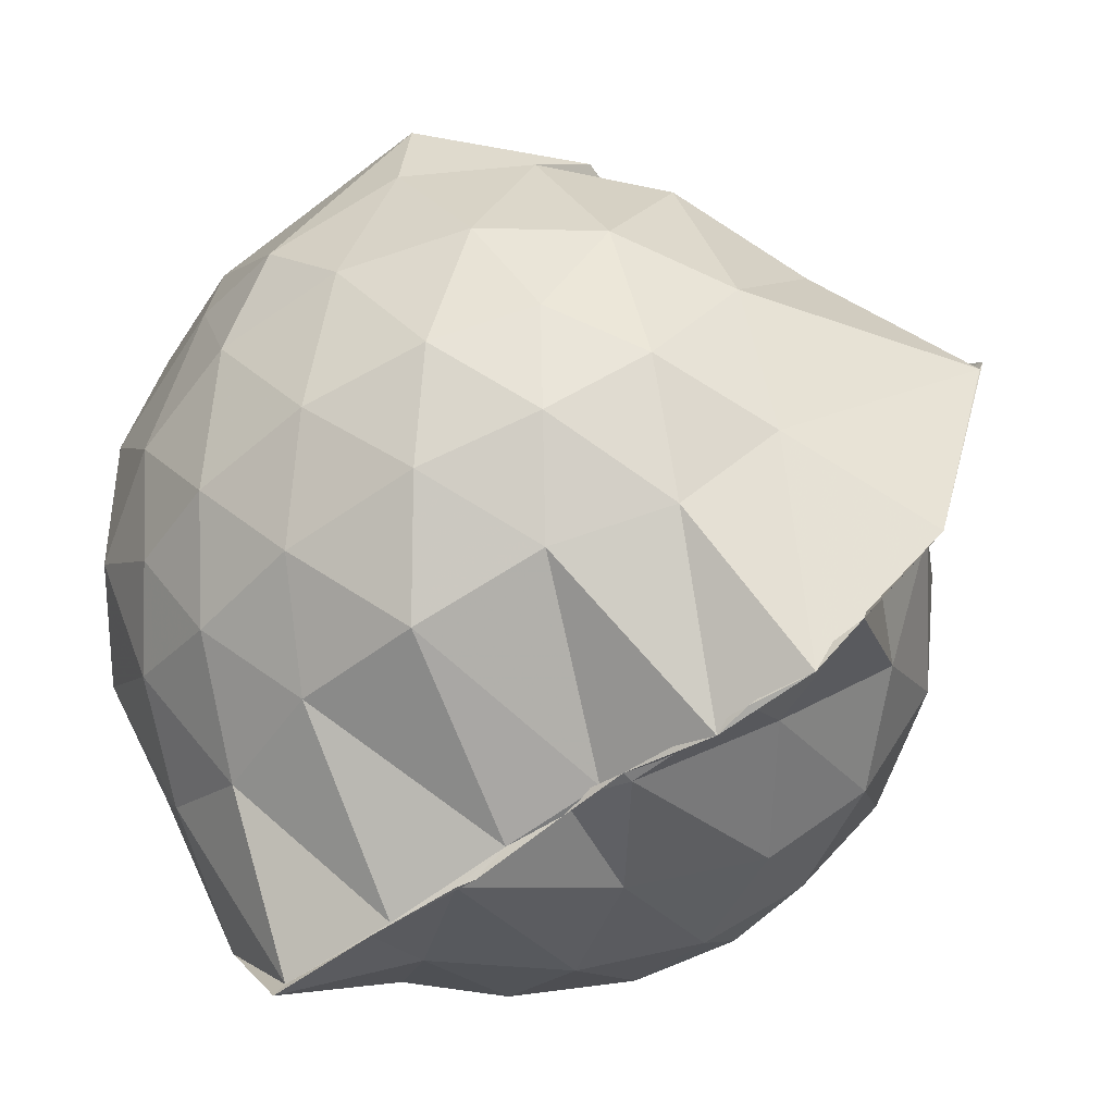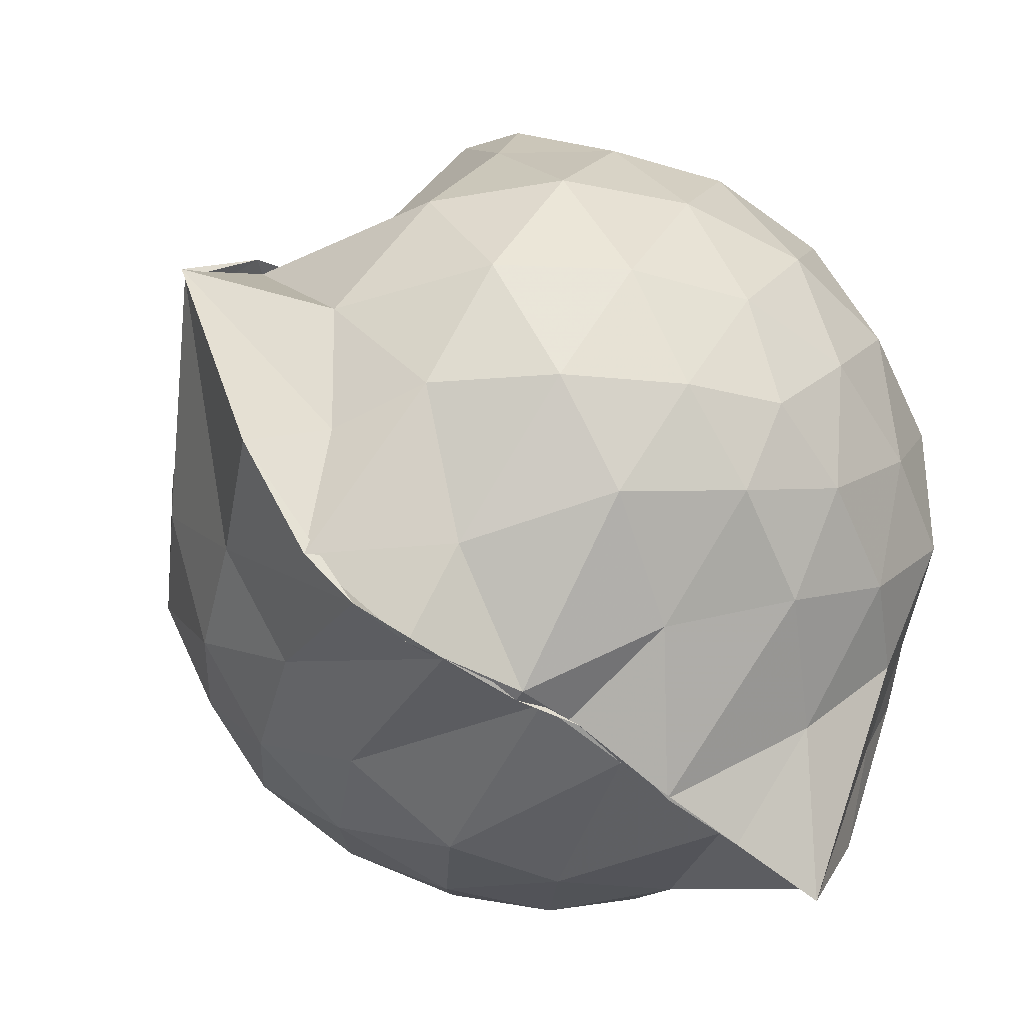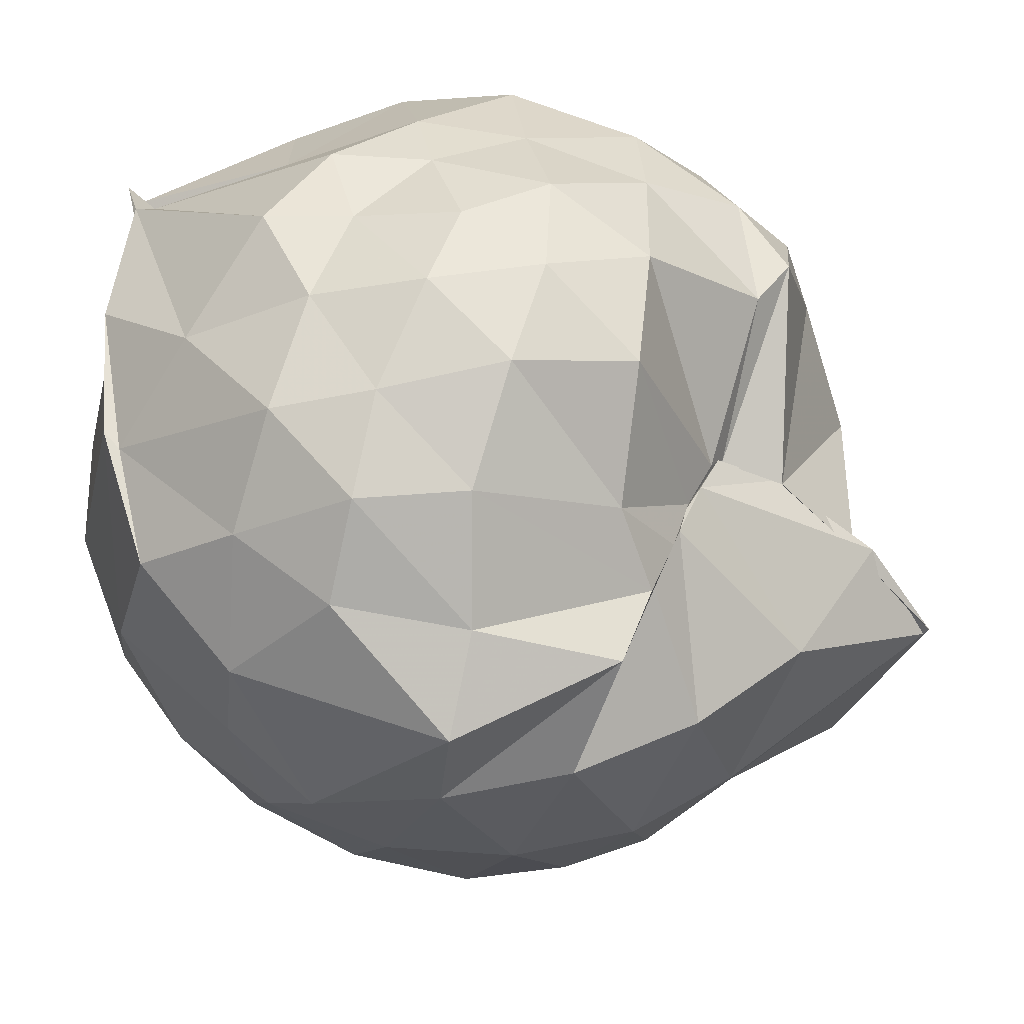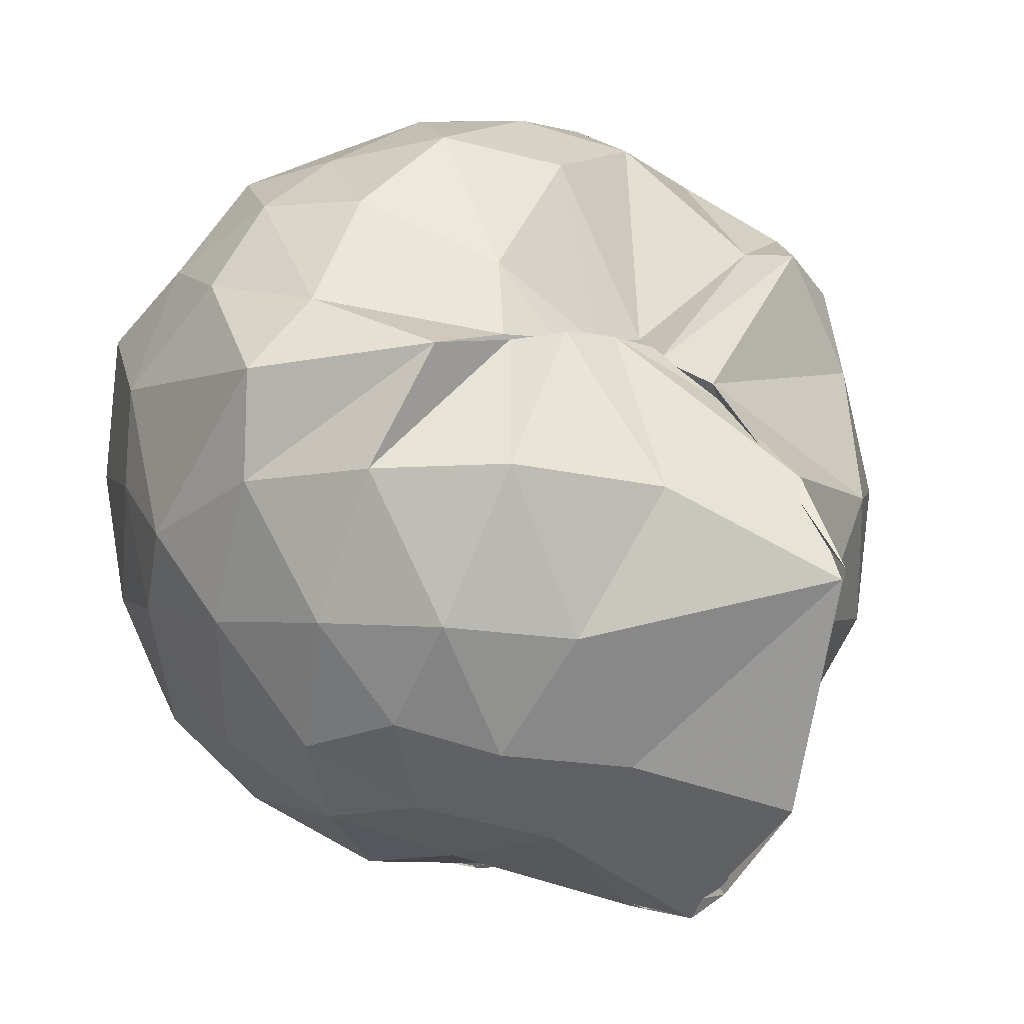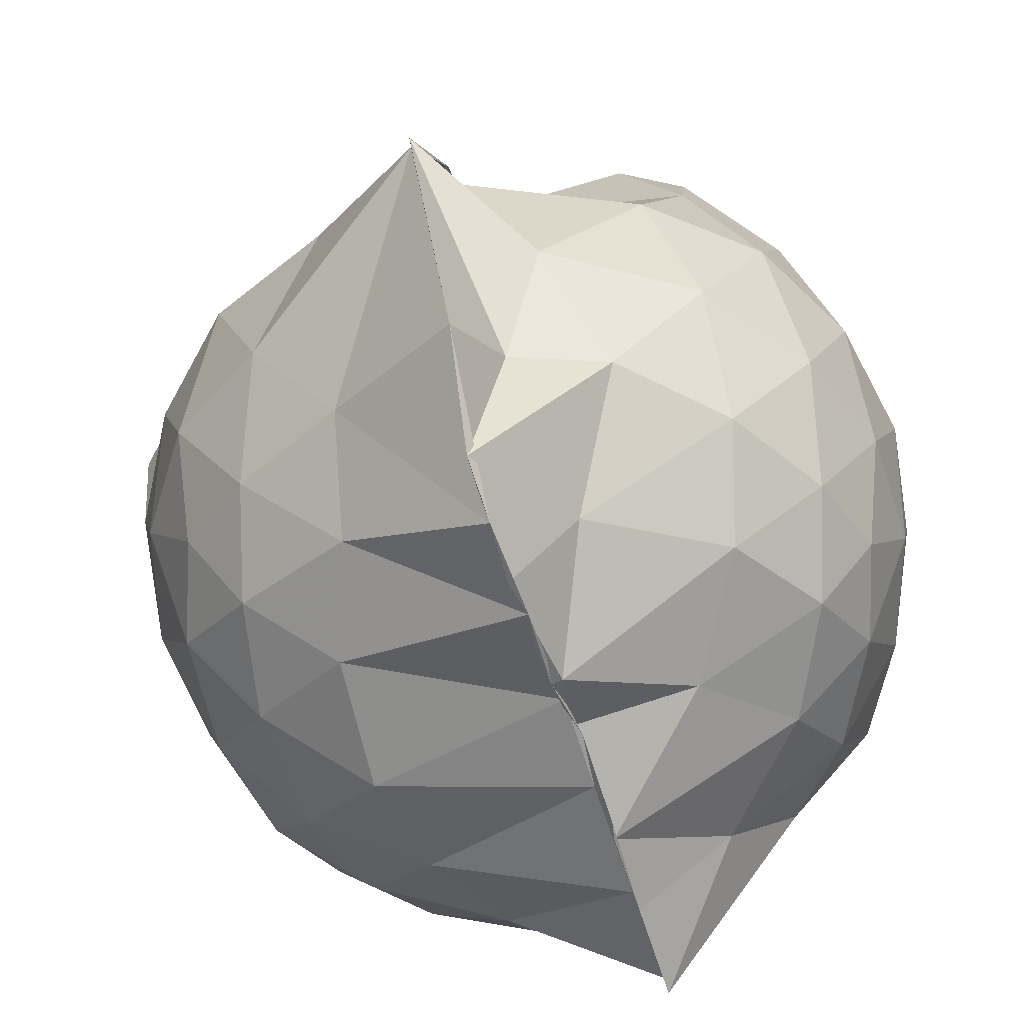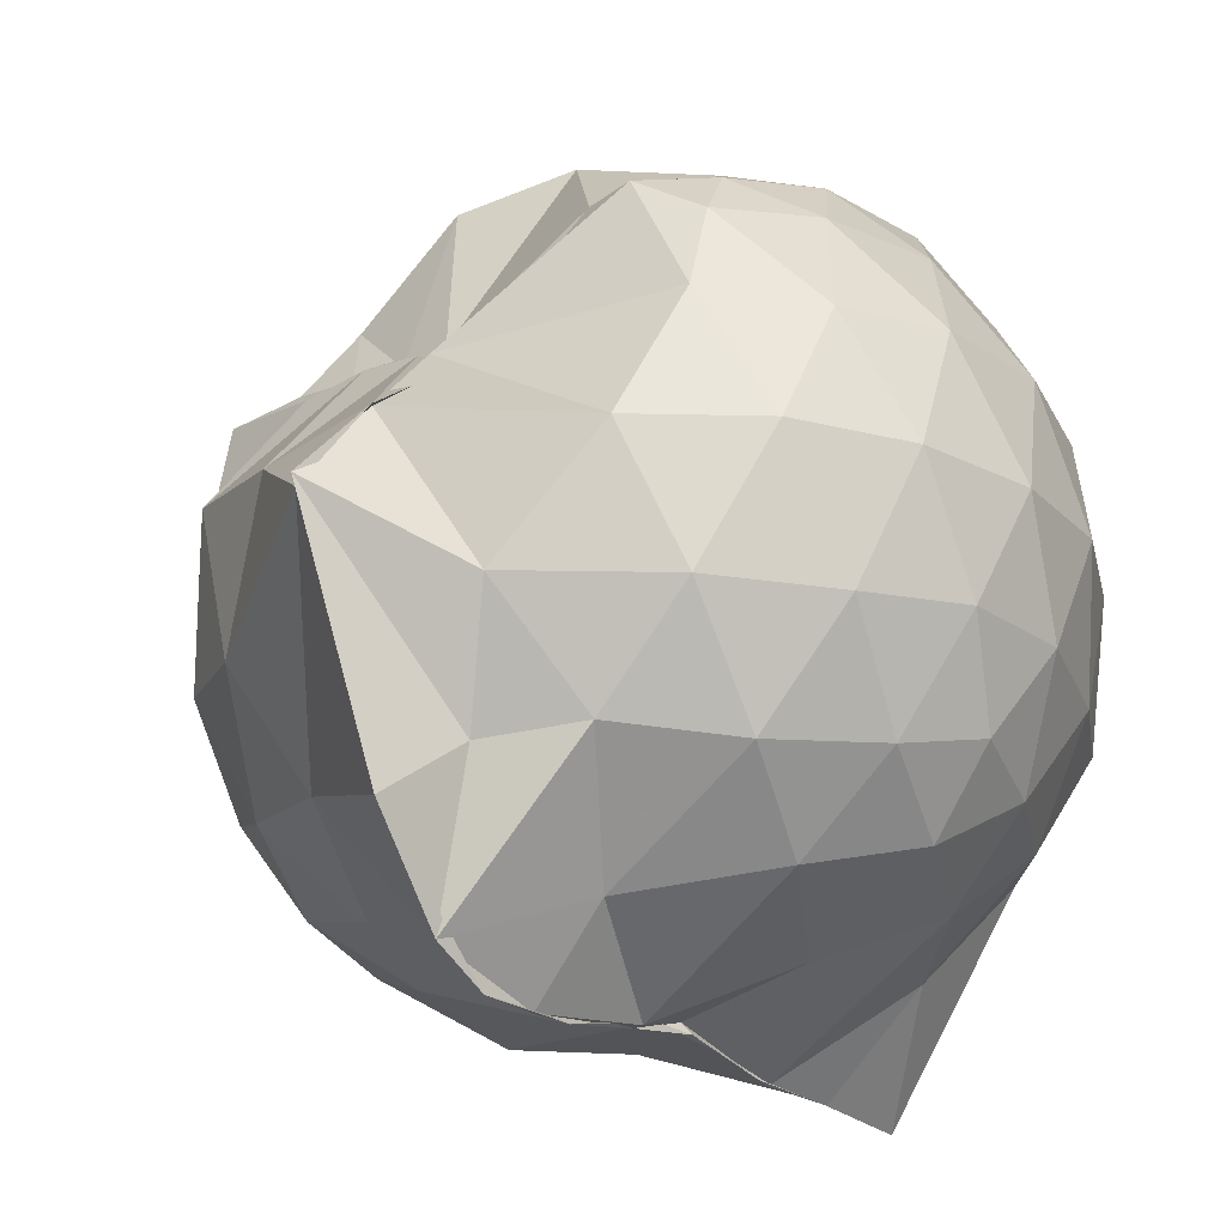
<metadata>
{"format":"obj","ext":"obj","renderer":"f3d","projection":"perspective","resolution":1024,"background":"white","views":[{"elev":-65.1,"azim":124.6,"up":"+Z"},{"elev":-55.1,"azim":-128.2,"up":"+Z"},{"elev":50.3,"azim":112.6,"up":"+Z"},{"elev":3.2,"azim":142.1,"up":"+Z"},{"elev":-59.1,"azim":-161.4,"up":"+Z"},{"elev":-22.0,"azim":-140.7,"up":"+Z"}]}
</metadata>
<code>
v -0.8959 -0.1143 0.9749
v -1.019 -0.06914 -0.8267
v -0.1084 -0.07889 0.5651
v -0.1838 0.2097 0.5331
v -0.4811 0.4981 0.4562
v -0.6229 0.4953 0.4494
v -0.7191 0.4887 0.4625
v -0.9042 0.4972 0.4293
v -0.9219 0.5014 0.4028
v -1.332 0.4996 0.6434
v -1.478 0.4532 0.556
v -1.568 0.2025 0.6088
v -1.606 -0.09328 0.63
v -1.575 -0.3732 0.5976
v -1.496 -0.5828 0.563
v -1.336 -0.7418 0.5906
v -0.9993 -0.9688 0.5994
v -0.995 -1.005 0.6339
v -0.8976 -0.9367 0.6539
v -0.6226 -0.8695 0.6215
v -0.3461 -0.699 0.532
v -0.1742 -0.3306 0.6031
v -0.003202 0.2331 0.3834
v -0.2959 0.5034 0.4383
v -0.4984 0.4975 0.4443
v -0.6542 0.4968 0.462
v -0.7967 0.4943 0.4512
v -0.9944 0.6137 0.3143
v -0.9593 0.6353 0.3486
v -1.483 0.5154 0.3704
v -1.661 0.316 0.3478
v -1.746 0.06542 0.3686
v -1.743 -0.2312 0.3793
v -1.661 -0.4958 0.3595
v -1.478 -0.719 0.3791
v -0.9703 -0.8633 0.4193
v -0.9872 -0.9391 0.5562
v -1.004 -0.9229 0.528
v -0.5796 -0.8359 0.5983
v -0.3663 -0.7465 0.5479
v -0.1371 -0.5481 0.4423
v -0.02076 -0.2867 0.3333
v -0.01218 0.2042 0.1437
v -0.1619 0.4513 0.1752
v -0.3806 0.6547 0.1864
v -0.6866 0.7905 0.1346
v -1.021 0.8511 0.1463
v -0.9867 0.8142 0.1655
v -1.412 0.6524 0.08183
v -1.637 0.4524 0.08192
v -1.762 0.1978 0.08241
v -1.807 -0.09026 0.08324
v -1.764 -0.3769 0.08643
v -1.632 -0.6358 0.0837
v -1.423 -0.8344 0.09652
v -1.136 -0.9238 0.1355
v -0.9894 -0.8533 0.39
v -0.6437 -0.9826 0.1042
v -0.3726 -0.8569 0.1078
v -0.1601 -0.6492 0.1192
v -0.0181 -0.3089 0.1146
v 0.03312 -0.08561 0.01848
v -0.1142 0.3299 -0.1545
v -0.2773 0.5553 -0.1558
v -0.519 0.7048 -0.1843
v -0.9934 1.006 -0.06287
v -0.9927 1.017 -0.03826
v -1.195 0.7378 -0.1864
v -1.504 0.5447 -0.2108
v -1.679 0.3046 -0.2137
v -1.764 0.04748 -0.1834
v -1.764 -0.2231 -0.1825
v -1.67 -0.4857 -0.2084
v -1.544 -0.7054 -0.2172
v -1.258 -0.8836 -0.1464
v -1.114 -0.9649 -0.1787
v -0.807 -0.9732 -0.1837
v -0.5115 -0.8917 -0.1911
v -0.2788 -0.7366 -0.1678
v -0.1202 -0.5053 -0.1634
v -0.03409 -0.2395 -0.1615
v -0.03225 0.05452 -0.1675
v -0.2614 0.3993 -0.3764
v -0.4456 0.5348 -0.4432
v -0.7109 0.6563 -0.4786
v -1.028 0.8228 -0.586
v -1.09 0.6501 -0.4538
v -1.297 0.5578 -0.4365
v -1.5 0.3613 -0.4639
v -1.634 0.1238 -0.4368
v -1.696 -0.08736 -0.3838
v -1.63 -0.3011 -0.4353
v -1.5 -0.5434 -0.4512
v -1.342 -0.7129 -0.4466
v -1.121 -0.8592 -0.4087
v -0.9964 -0.8828 -0.6284
v -0.7074 -0.828 -0.4926
v -0.4432 -0.716 -0.4455
v -0.2586 -0.5803 -0.3763
v -0.1799 -0.3695 -0.4394
v -0.1478 -0.09112 -0.4549
v -0.1795 0.1848 -0.4394
v -0.2525 -0.08528 0.7464
v -0.3628 0.1362 0.7525
v -0.5457 0.3982 0.6147
v -0.7469 0.4829 0.4431
v -0.8685 0.4928 0.4466
v -1.208 0.4694 0.6439
v -1.429 0.3411 0.6851
v -1.478 0.06924 0.7621
v -1.48 -0.2407 0.784
v -1.447 -0.5055 0.6986
v -1.12 -0.649 0.7258
v -0.9896 -0.9386 0.5951
v -0.9155 -0.9416 0.6595
v -0.5301 -0.6094 0.7404
v -0.3598 -0.3231 0.8103
v -0.4561 -0.1182 0.8587
v -0.5997 0.1248 0.9048
v -0.7594 0.3488 0.8355
v -1.012 0.2743 0.8831
v -1.289 0.1641 0.8178
v -1.273 -0.1204 0.864
v -1.222 -0.3623 0.8737
v -1.006 -0.4732 0.9186
v -0.7816 -0.5321 0.9084
v -0.6142 -0.3431 0.8978
v -0.6997 -0.1083 0.9603
v -0.8379 0.1043 0.9566
v -1.074 0.01927 0.9489
v -1.073 -0.2615 0.919
v -0.8477 -0.3472 0.9176
v -0.3798 0.323 -0.5757
v -0.6602 0.447 -0.6576
v -1.011 0.5123 -0.8705
v -1.003 0.633 -0.7953
v -1.152 0.3554 -0.6814
v -1.433 0.1534 -0.6293
v -1.565 -0.08676 -0.5614
v -1.44 -0.3278 -0.6153
v -1.217 -0.5548 -0.6607
v -0.9982 -0.7509 -0.8951
v -0.9998 -0.7246 -0.8751
v -0.6655 -0.6291 -0.6577
v -0.3824 -0.5037 -0.5737
v -0.3235 -0.2454 -0.6226
v -0.3232 0.06208 -0.6241
v -0.567 0.2007 -0.7203
v -1.017 0.2858 -0.8777
v -0.9995 0.3673 -0.8715
v -1.025 0.08695 -0.8408
v -1.273 -0.09659 -0.7256
v -1.009 -0.3173 -0.8768
v -1.003 -0.5187 -0.8779
v -1.003 -0.4704 -0.8737
v -0.5673 -0.3759 -0.7179
v -0.5405 -0.09195 -0.7742
v -1.009 0.02347 -0.819
v -0.9997 0.08369 -0.8416
v -1.002 -0.0567 -0.8022
v -1.018 -0.2763 -0.8739
v -1.005 -0.196 -0.8436
f 3 23 4
f 4 23 24
f 4 24 5
f 5 24 25
f 5 25 6
f 6 25 26
f 6 26 7
f 7 26 27
f 7 27 8
f 8 27 28
f 8 28 9
f 9 28 29
f 9 29 10
f 10 29 30
f 10 30 11
f 11 30 31
f 11 31 12
f 12 31 32
f 12 32 13
f 13 32 33
f 13 33 14
f 14 33 34
f 14 34 15
f 15 34 35
f 15 35 16
f 16 35 36
f 16 36 17
f 17 36 37
f 17 37 18
f 18 37 38
f 18 38 19
f 19 38 39
f 19 39 20
f 20 39 40
f 20 40 21
f 21 40 41
f 21 41 22
f 22 41 42
f 22 42 3
f 3 42 23
f 23 43 24
f 24 43 44
f 24 44 25
f 25 44 45
f 25 45 26
f 26 45 46
f 26 46 27
f 27 46 47
f 27 47 28
f 28 47 48
f 28 48 29
f 29 48 49
f 29 49 30
f 30 49 50
f 30 50 31
f 31 50 51
f 31 51 32
f 32 51 52
f 32 52 33
f 33 52 53
f 33 53 34
f 34 53 54
f 34 54 35
f 35 54 55
f 35 55 36
f 36 55 56
f 36 56 37
f 37 56 57
f 37 57 38
f 38 57 58
f 38 58 39
f 39 58 59
f 39 59 40
f 40 59 60
f 40 60 41
f 41 60 61
f 41 61 42
f 42 61 62
f 42 62 23
f 23 62 43
f 43 63 44
f 44 63 64
f 44 64 45
f 45 64 65
f 45 65 46
f 46 65 66
f 46 66 47
f 47 66 67
f 47 67 48
f 48 67 68
f 48 68 49
f 49 68 69
f 49 69 50
f 50 69 70
f 50 70 51
f 51 70 71
f 51 71 52
f 52 71 72
f 52 72 53
f 53 72 73
f 53 73 54
f 54 73 74
f 54 74 55
f 55 74 75
f 55 75 56
f 56 75 76
f 56 76 57
f 57 76 77
f 57 77 58
f 58 77 78
f 58 78 59
f 59 78 79
f 59 79 60
f 60 79 80
f 60 80 61
f 61 80 81
f 61 81 62
f 62 81 82
f 62 82 43
f 43 82 63
f 63 83 64
f 64 83 84
f 64 84 65
f 65 84 85
f 65 85 66
f 66 85 86
f 66 86 67
f 67 86 87
f 67 87 68
f 68 87 88
f 68 88 69
f 69 88 89
f 69 89 70
f 70 89 90
f 70 90 71
f 71 90 91
f 71 91 72
f 72 91 92
f 72 92 73
f 73 92 93
f 73 93 74
f 74 93 94
f 74 94 75
f 75 94 95
f 75 95 76
f 76 95 96
f 76 96 77
f 77 96 97
f 77 97 78
f 78 97 98
f 78 98 79
f 79 98 99
f 79 99 80
f 80 99 100
f 80 100 81
f 81 100 101
f 81 101 82
f 82 101 102
f 82 102 63
f 63 102 83
f 103 104 118
f 104 119 118
f 104 105 119
f 105 120 119
f 105 106 120
f 106 107 120
f 107 121 120
f 107 108 121
f 108 122 121
f 108 109 122
f 109 110 122
f 110 123 122
f 110 111 123
f 111 124 123
f 111 112 124
f 112 113 124
f 113 125 124
f 113 114 125
f 114 126 125
f 114 115 126
f 115 116 126
f 116 127 126
f 116 117 127
f 117 118 127
f 117 103 118
f 118 119 128
f 119 129 128
f 119 120 129
f 120 121 129
f 121 130 129
f 121 122 130
f 122 123 130
f 123 131 130
f 123 124 131
f 124 125 131
f 125 132 131
f 125 126 132
f 126 127 132
f 127 128 132
f 127 118 128
f 133 148 134
f 134 148 149
f 134 149 135
f 135 149 150
f 135 150 136
f 136 150 137
f 137 150 151
f 137 151 138
f 138 151 152
f 138 152 139
f 139 152 140
f 140 152 153
f 140 153 141
f 141 153 154
f 141 154 142
f 142 154 143
f 143 154 155
f 143 155 144
f 144 155 156
f 144 156 145
f 145 156 146
f 146 156 157
f 146 157 147
f 147 157 148
f 147 148 133
f 148 158 149
f 149 158 159
f 149 159 150
f 150 159 151
f 151 159 160
f 151 160 152
f 152 160 153
f 153 160 161
f 153 161 154
f 154 161 155
f 155 161 162
f 155 162 156
f 156 162 157
f 157 162 158
f 157 158 148
f 3 4 103
f 103 4 104
f 4 5 104
f 104 5 105
f 5 6 105
f 105 6 106
f 6 7 106
f 7 8 106
f 106 8 107
f 8 9 107
f 107 9 108
f 9 10 108
f 108 10 109
f 10 11 109
f 11 12 109
f 109 12 110
f 12 13 110
f 110 13 111
f 13 14 111
f 111 14 112
f 14 15 112
f 15 16 112
f 112 16 113
f 16 17 113
f 113 17 114
f 17 18 114
f 114 18 115
f 18 19 115
f 19 20 115
f 115 20 116
f 20 21 116
f 116 21 117
f 21 22 117
f 117 22 103
f 22 3 103
f 83 133 84
f 84 133 134
f 84 134 85
f 85 134 135
f 85 135 86
f 86 135 136
f 86 136 87
f 87 136 88
f 88 136 137
f 88 137 89
f 89 137 138
f 89 138 90
f 90 138 139
f 90 139 91
f 91 139 92
f 92 139 140
f 92 140 93
f 93 140 141
f 93 141 94
f 94 141 142
f 94 142 95
f 95 142 96
f 96 142 143
f 96 143 97
f 97 143 144
f 97 144 98
f 98 144 145
f 98 145 99
f 99 145 100
f 100 145 146
f 100 146 101
f 101 146 147
f 101 147 102
f 102 147 133
f 102 133 83
f 128 129 1
f 129 130 1
f 130 131 1
f 131 132 1
f 132 128 1
f 159 158 2
f 160 159 2
f 161 160 2
f 162 161 2
f 158 162 2

</code>
